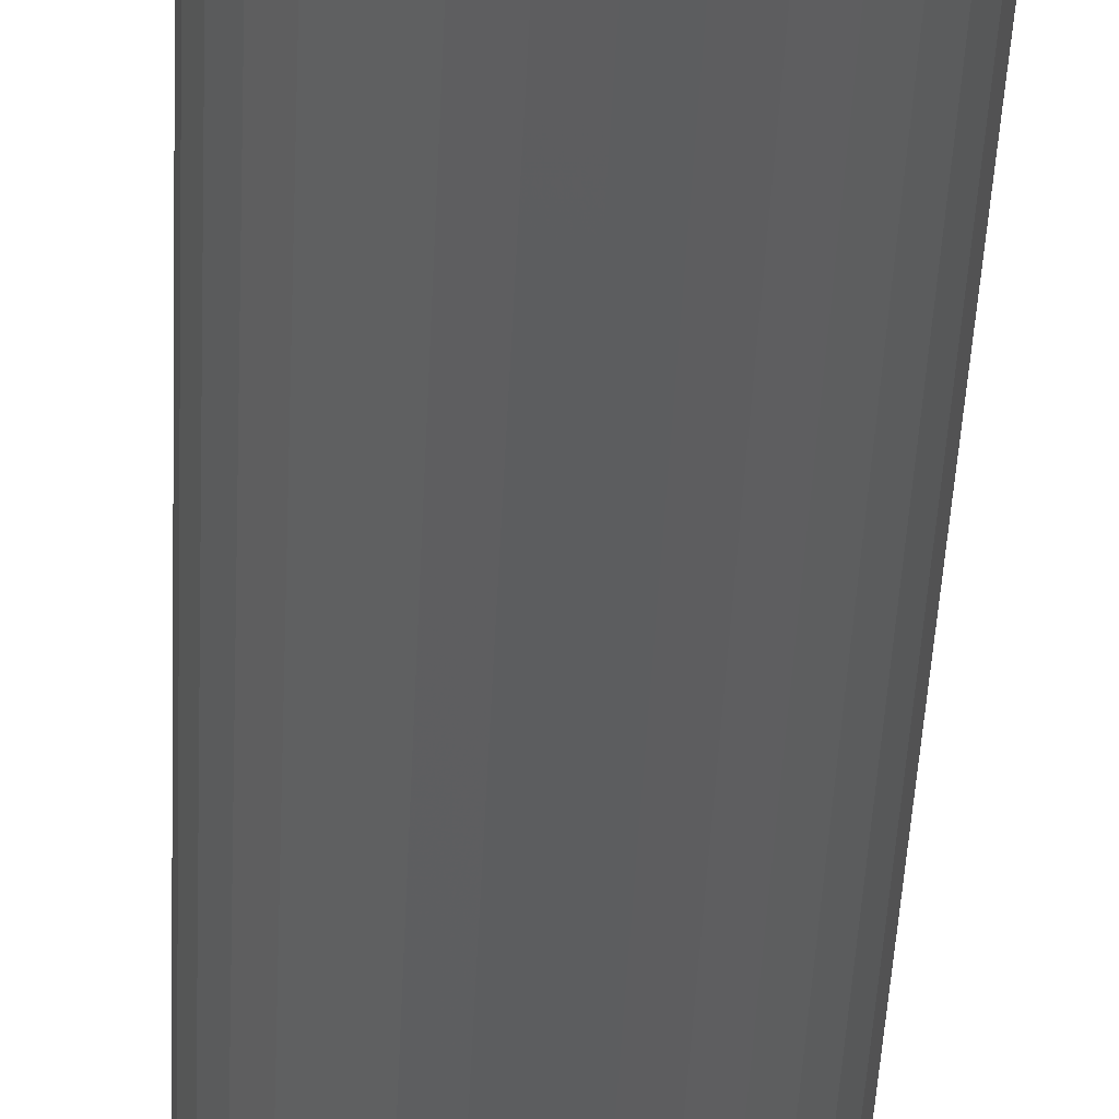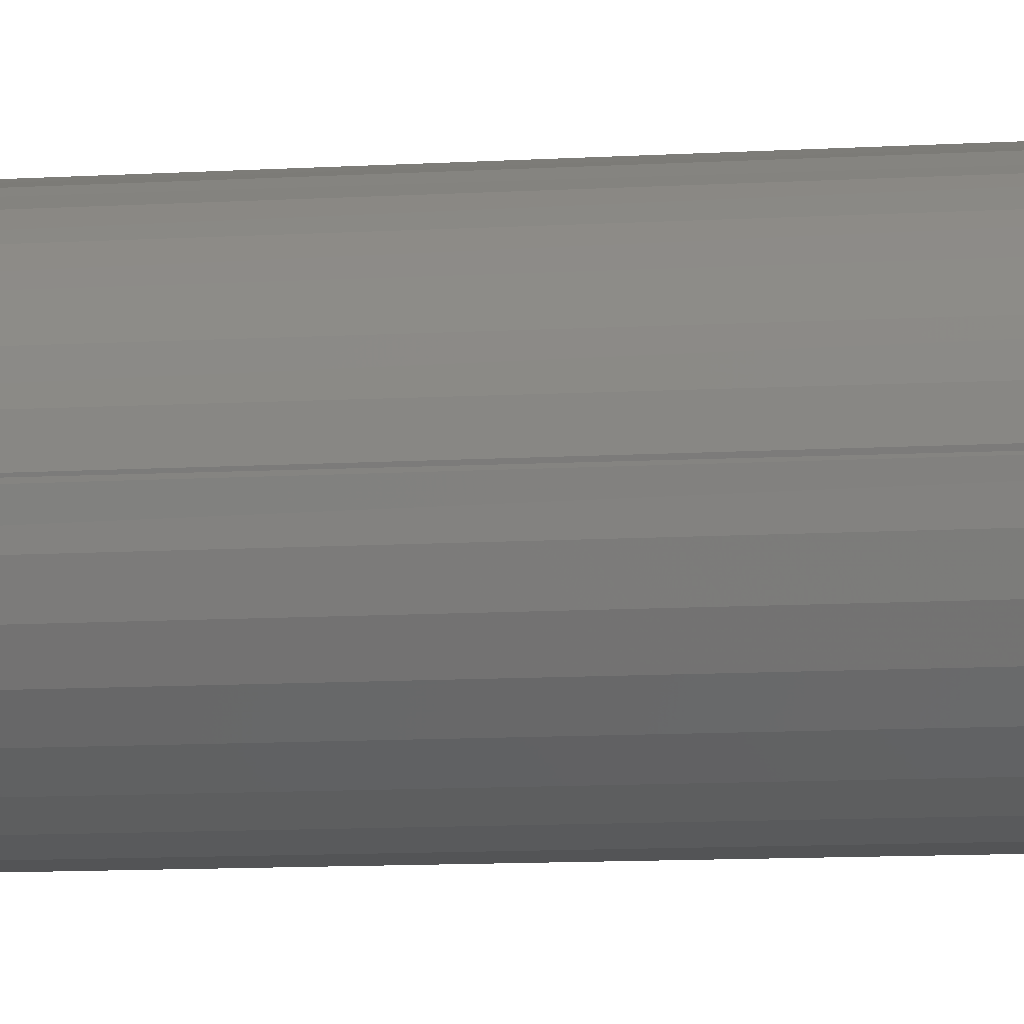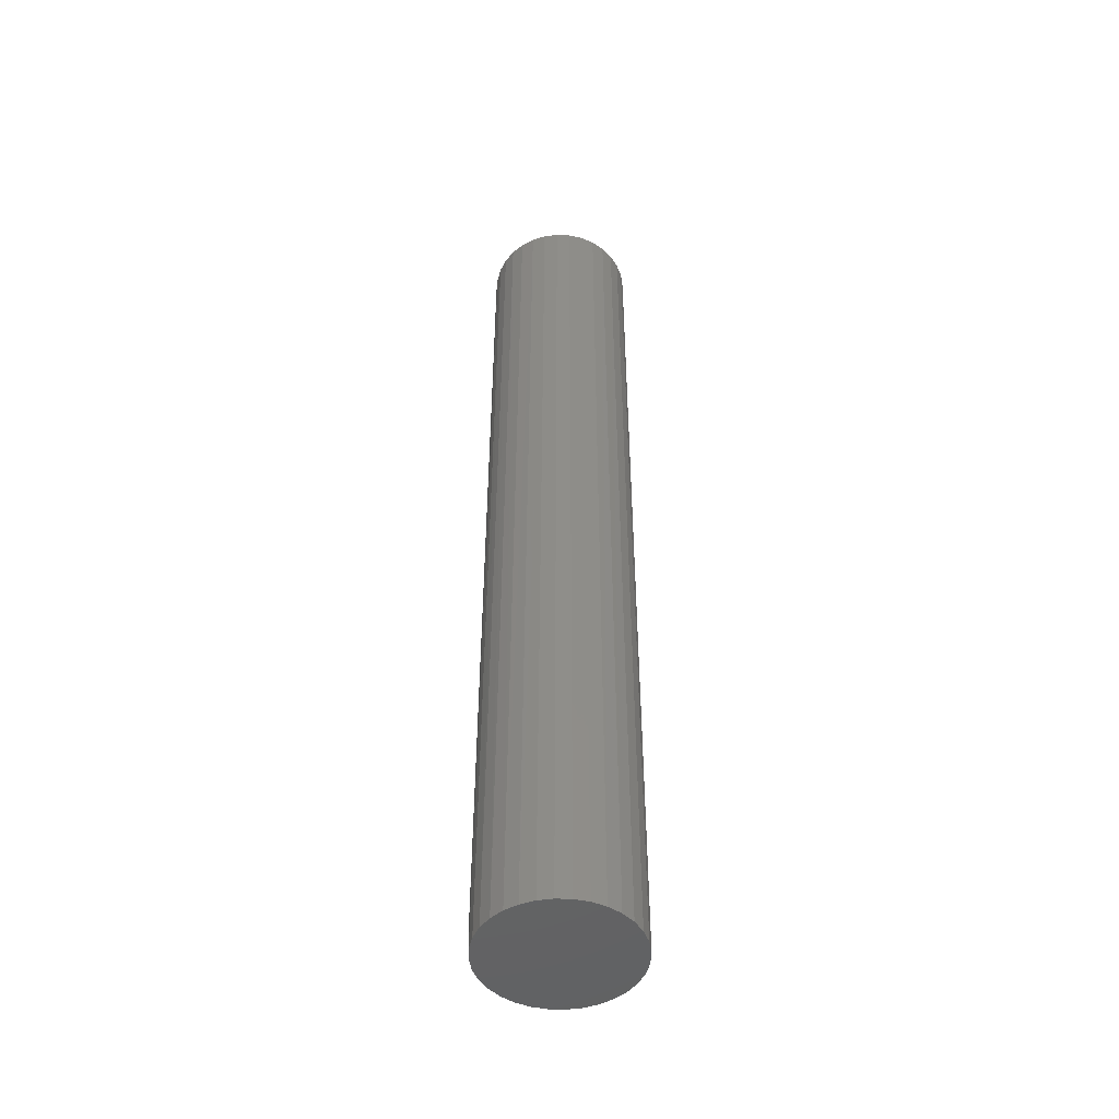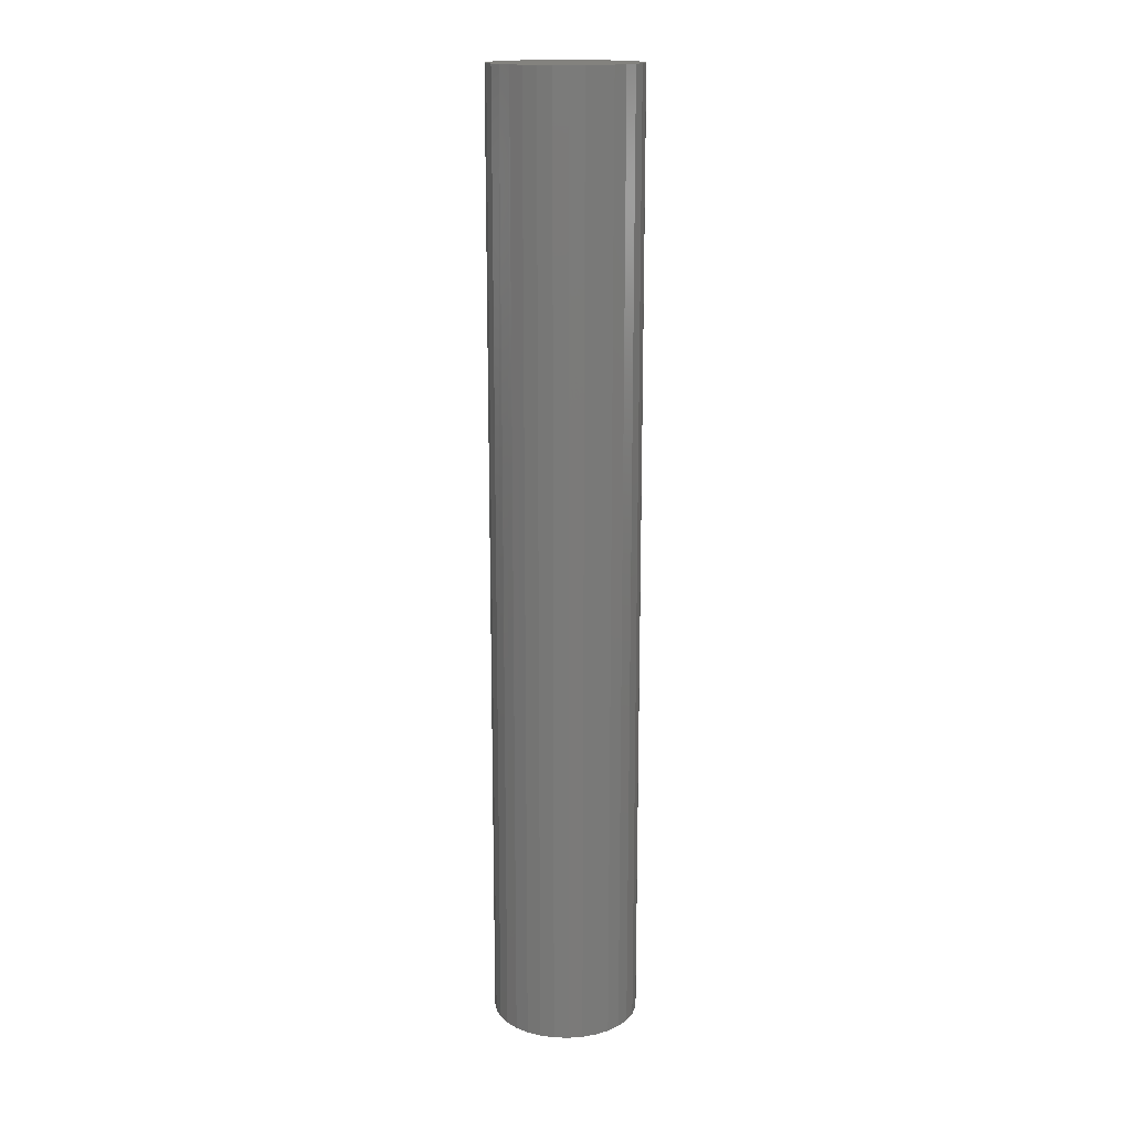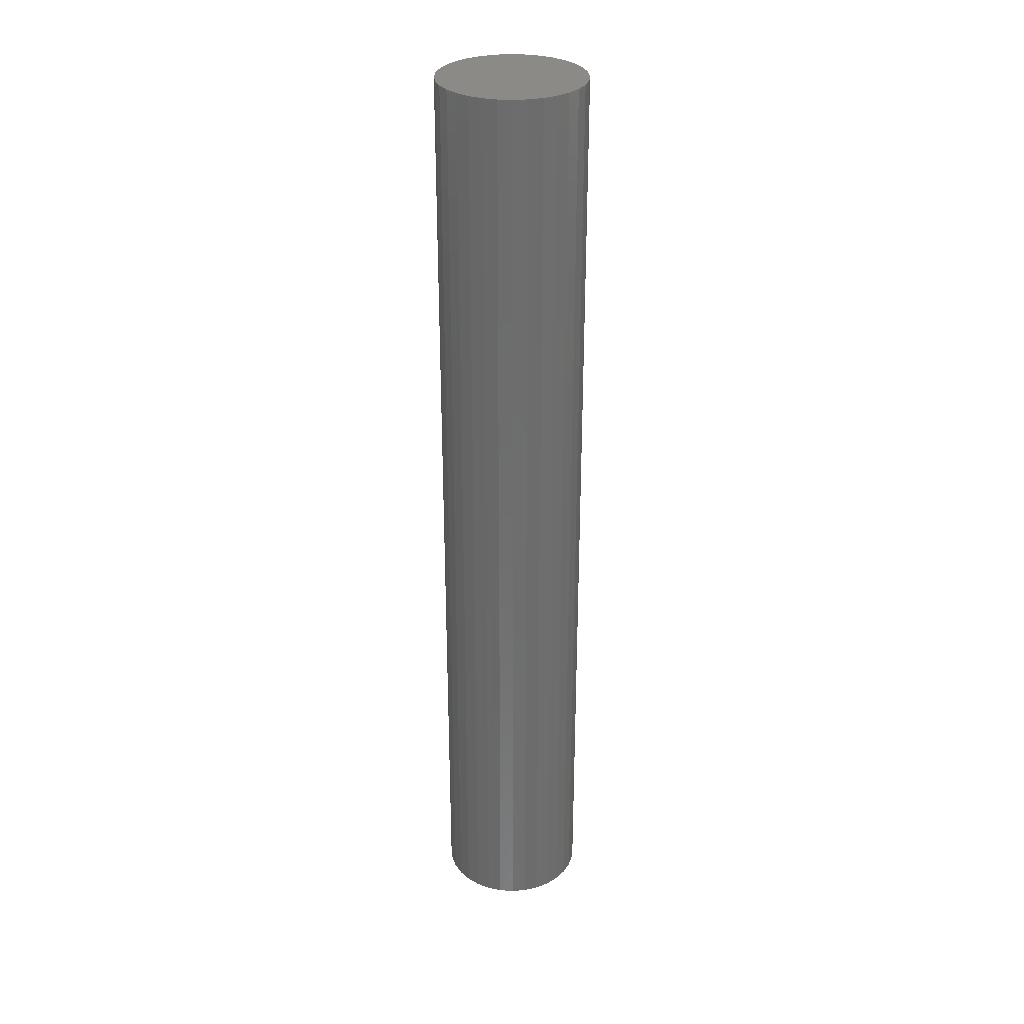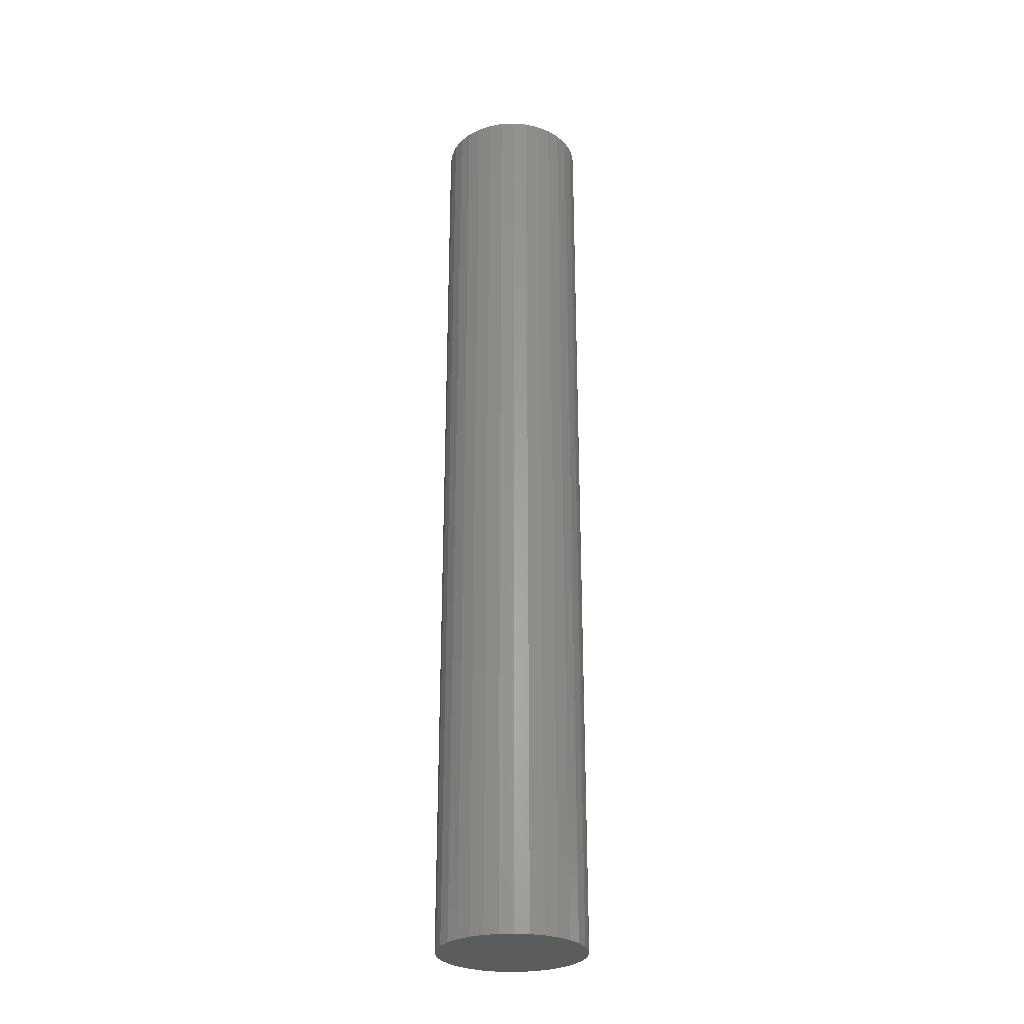
<metadata>
{"format":"stl","ext":"stl","renderer":"f3d","projection":"perspective","resolution":1024,"background":"white","views":[{"elev":-32.1,"azim":-2.0,"up":"+Y"},{"elev":-6.5,"azim":103.7,"up":"+Y"},{"elev":-48.1,"azim":-176.6,"up":"+Z"},{"elev":16.5,"azim":-92.2,"up":"+Z"},{"elev":30.5,"azim":-90.6,"up":"+Z"},{"elev":-28.1,"azim":-91.6,"up":"+Z"}]}
</metadata>
<code>
# stl→obj: 67 verts, 130 faces
v 0.09741 0.1997 0.6641
v 0.08751 0.1986 0.6641
v 0.07802 0.1956 0.6641
v 0.1073 0.1989 0.6641
v 0.1169 0.1962 0.6641
v 0.06928 0.1908 0.6641
v 0.1258 0.1917 0.6641
v 0.1336 0.1855 0.6641
v 0.06163 0.1844 0.6641
v 0.1401 0.178 0.6641
v 0.05536 0.1767 0.6641
v 0.1451 0.1693 0.6641
v 0.05071 0.1679 0.6641
v 0.1482 0.1599 0.6641
v 0.04784 0.1584 0.6641
v 0.1485 0.1384 0.6641
v 0.05078 0.1288 0.6641
v 0.1456 0.1288 0.6641
v 0.05552 0.1199 0.6641
v 0.1409 0.1199 0.6641
v 0.06191 0.1122 0.6641
v 0.1345 0.1122 0.6641
v 0.06968 0.1058 0.6641
v 0.1267 0.1058 0.6641
v 0.07855 0.101 0.6641
v 0.1178 0.101 0.6641
v 0.08818 0.09811 0.6641
v 0.09819 0.09712 0.6641
v 0.1082 0.09811 0.6641
v 0.15 0.15 0.6641
v 0.04688 0.1484 0.6641
v 0.15 0.1484 0.6641
v 0.04786 0.1384 0.6641
v 0.1485 0.1584 0
v 0.15 0.15 0.01562
v 0.1495 0.1484 0
v 0.1495 0.1484 0.01562
v 0.1267 0.1911 0
v 0.1345 0.1847 0
v 0.1409 0.1769 0
v 0.1456 0.1681 0
v 0.04688 0.1484 0
v 0.04786 0.1584 0
v 0.05078 0.1681 0
v 0.05552 0.1769 0
v 0.06191 0.1847 0
v 0.06968 0.1911 0
v 0.07855 0.1958 0
v 0.08818 0.1988 0
v 0.09819 0.1998 0
v 0.1082 0.1988 0
v 0.1178 0.1958 0
v 0.04786 0.1384 0
v 0.05078 0.1288 0
v 0.05552 0.1199 0
v 0.06191 0.1122 0
v 0.06968 0.1058 0
v 0.07855 0.101 0
v 0.08818 0.09811 0
v 0.09819 0.09712 0
v 0.1082 0.09811 0
v 0.1178 0.101 0
v 0.1267 0.1058 0
v 0.1345 0.1122 0
v 0.1409 0.1199 0
v 0.1456 0.1288 0
v 0.1485 0.1384 0
f 1 2 3
f 4 1 3
f 4 3 5
f 5 3 6
f 5 6 7
f 8 7 6
f 6 9 8
f 10 8 9
f 9 11 10
f 12 10 11
f 11 13 12
f 14 12 13
f 13 15 14
f 16 17 18
f 18 17 19
f 18 19 20
f 20 19 21
f 20 21 22
f 22 21 23
f 22 23 24
f 24 23 25
f 24 25 26
f 26 25 27
f 26 27 28
f 26 28 29
f 30 14 15
f 30 15 31
f 30 31 32
f 32 31 16
f 16 31 33
f 16 33 17
f 30 34 14
f 30 35 34
f 35 36 34
f 35 37 36
f 38 8 39
f 39 8 10
f 39 10 40
f 40 10 12
f 40 12 41
f 41 12 14
f 41 14 34
f 42 31 43
f 43 31 15
f 43 15 44
f 44 15 13
f 44 13 45
f 45 13 11
f 45 11 46
f 46 11 9
f 46 9 47
f 47 9 6
f 47 6 48
f 48 6 3
f 48 3 49
f 49 3 2
f 49 2 50
f 50 2 1
f 50 1 51
f 51 1 4
f 51 4 52
f 52 4 5
f 52 5 38
f 38 5 7
f 38 7 8
f 36 37 16
f 37 32 16
f 31 42 33
f 33 42 53
f 33 53 17
f 17 53 54
f 17 54 19
f 19 54 55
f 19 55 21
f 21 55 56
f 21 56 23
f 23 56 57
f 23 57 25
f 25 57 58
f 25 58 27
f 27 58 59
f 27 59 28
f 28 59 60
f 28 60 29
f 29 60 61
f 29 61 26
f 26 61 62
f 26 62 24
f 24 62 63
f 24 63 22
f 22 63 64
f 22 64 20
f 20 64 65
f 20 65 18
f 18 65 66
f 18 66 16
f 16 66 67
f 16 67 36
f 48 49 50
f 48 50 51
f 52 48 51
f 47 48 52
f 38 47 52
f 46 47 38
f 39 46 38
f 45 46 39
f 40 45 39
f 44 45 40
f 41 44 40
f 43 44 41
f 34 43 41
f 66 54 67
f 55 54 66
f 65 55 66
f 56 55 65
f 64 56 65
f 57 56 64
f 63 57 64
f 58 57 63
f 62 58 63
f 59 58 62
f 60 59 62
f 61 60 62
f 54 53 67
f 67 53 42
f 67 42 36
f 36 42 43
f 36 43 34
f 32 37 30
f 30 37 35

</code>
